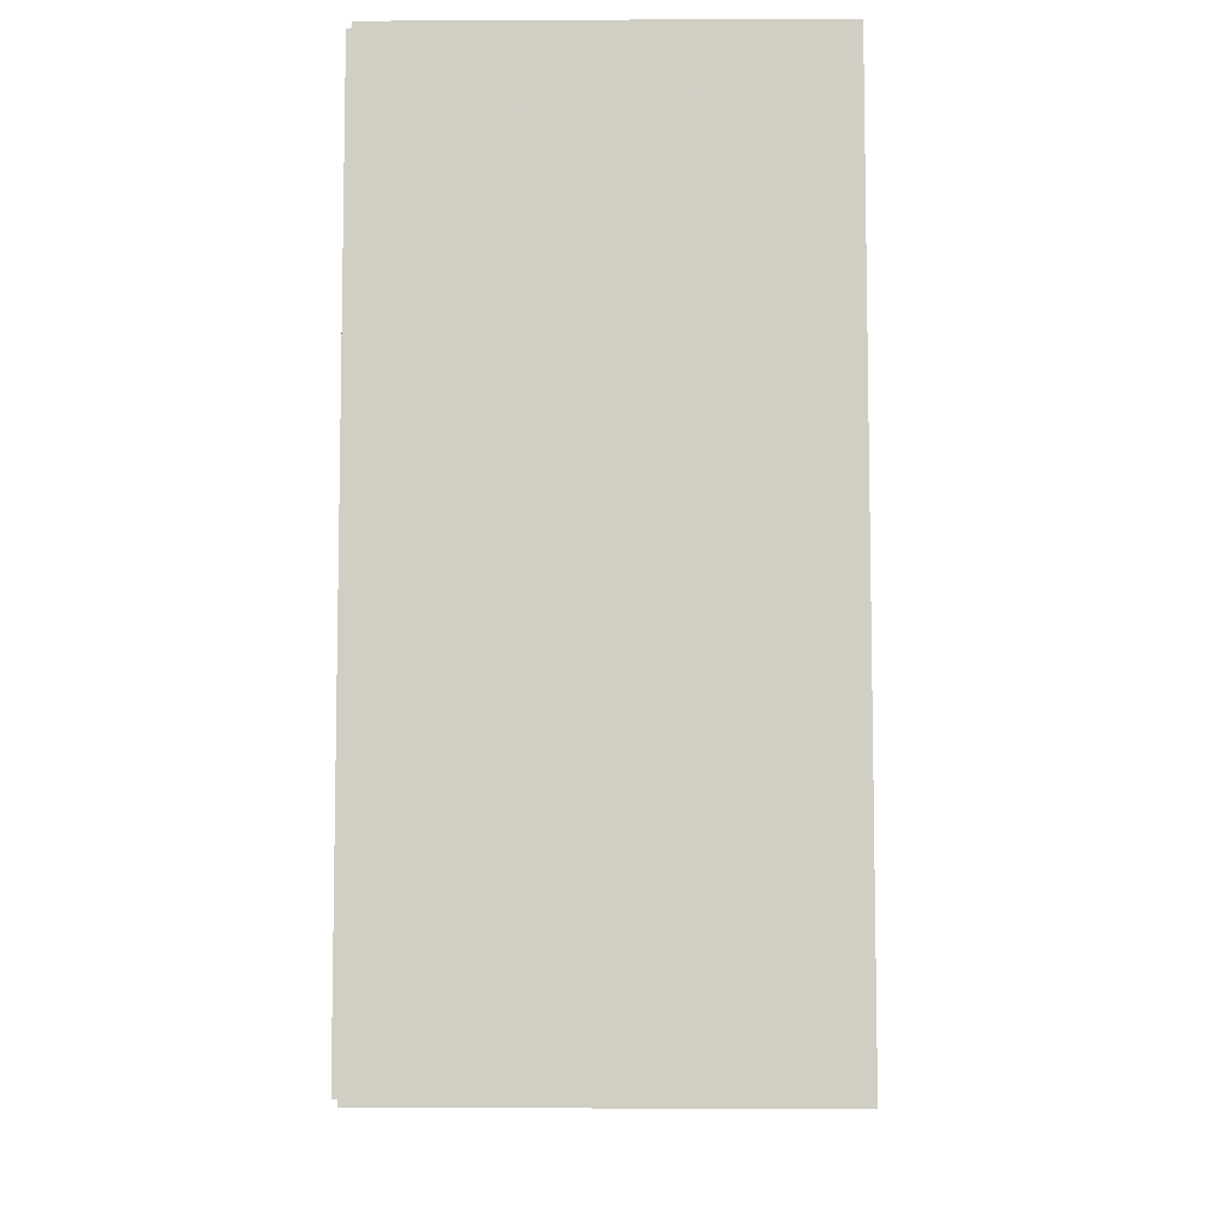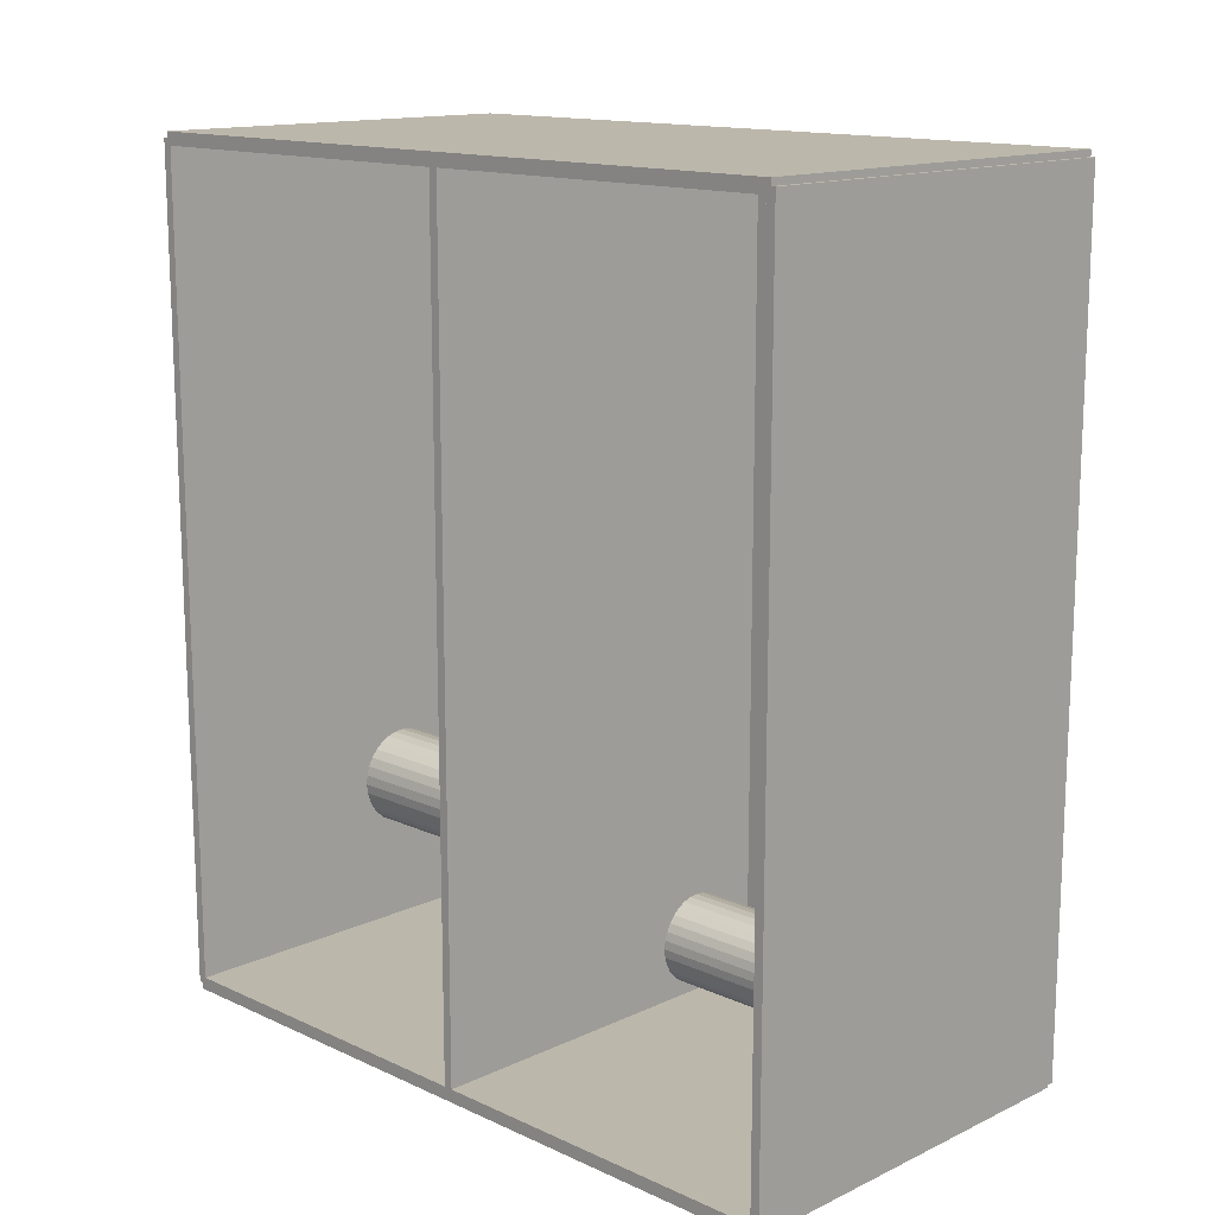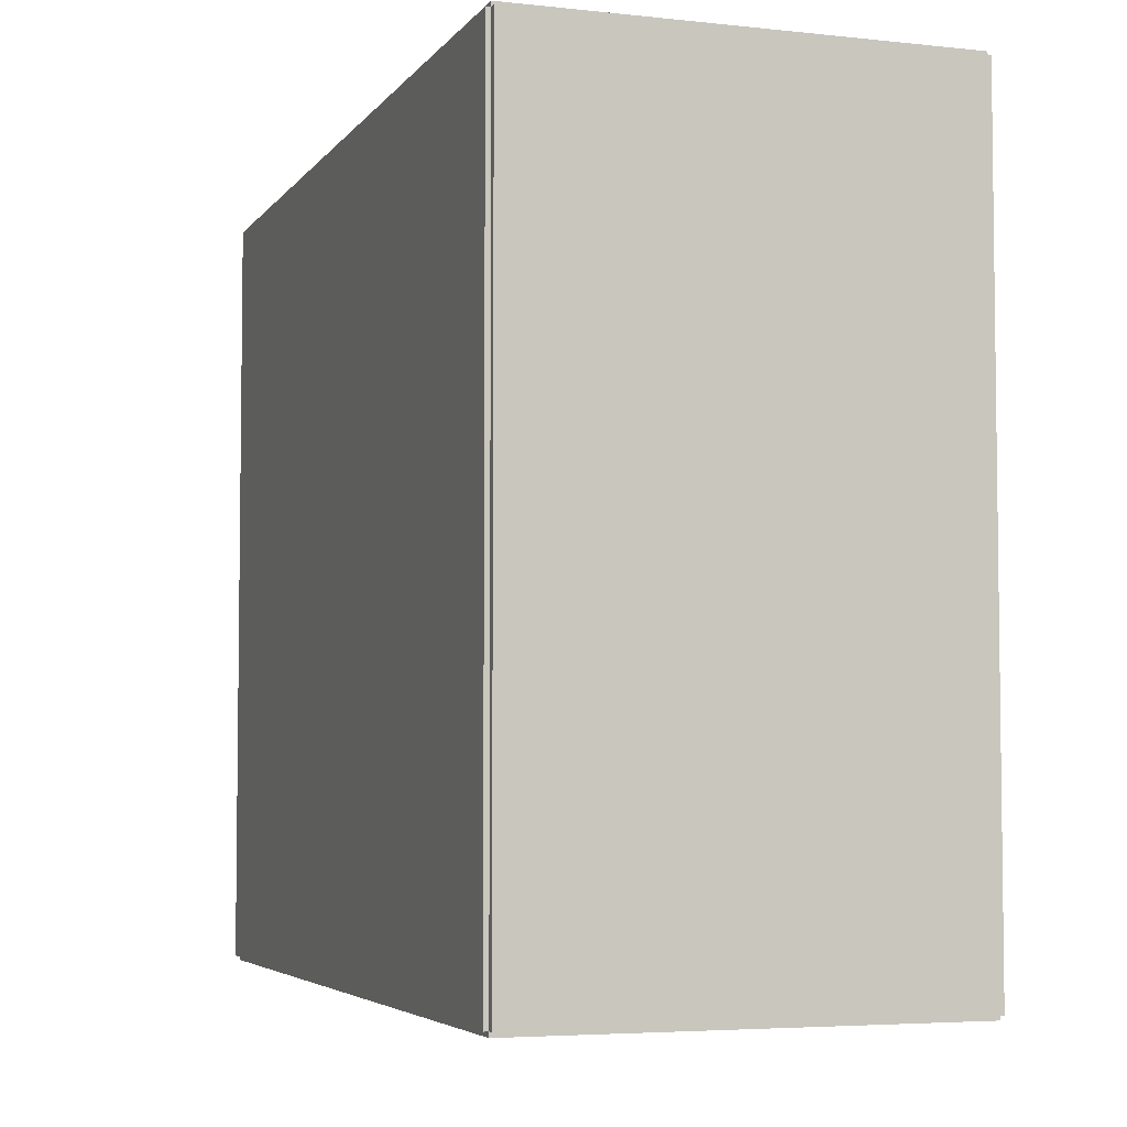
<metadata>
{"format":"obj","ext":"obj","renderer":"f3d","projection":"perspective","resolution":1024,"background":"white","views":[{"elev":-7.4,"azim":0.8,"up":"+Y"},{"elev":14.3,"azim":134.7,"up":"+Y"},{"elev":-4.7,"azim":-19.1,"up":"+Z"}]}
</metadata>
<code>
v -0.1029 -0.2123 -0.002308
v -0.1029 -0.2123 0.002308
v -0.1029 0.2123 -0.002308
v -0.1029 0.2123 0.002308
v 0.1029 -0.2123 -0.002308
v 0.1029 -0.2123 0.002308
v 0.1029 0.2123 -0.002308
v 0.1029 0.2123 0.002308
v -0.1006 -0.2123 0
v -0.1052 -0.2123 0
v -0.1006 0.2123 0
v -0.1052 0.2123 0
v -0.1006 -0.2123 0.375
v -0.1052 -0.2123 0.375
v -0.1006 0.2123 0.375
v -0.1052 0.2123 0.375
v -0.1029 -0.2123 0.1852
v -0.1029 -0.2123 0.1898
v -0.1029 0.2123 0.1852
v -0.1029 0.2123 0.1898
v 0.1029 -0.2123 0.1852
v 0.1029 -0.2123 0.1898
v 0.1029 0.2123 0.1852
v 0.1029 0.2123 0.1898
v -0.1029 0.209 0.375
v -0.1029 0.2155 0.375
v -0.1029 0.209 0
v -0.1029 0.2155 0
v 0.1029 0.209 0.375
v 0.1029 0.2155 0.375
v 0.1029 0.209 0
v 0.1029 0.2155 0
v -0.1029 -0.209 0
v -0.1029 -0.2155 0
v -0.1029 -0.209 0.375
v -0.1029 -0.2155 0.375
v 0.1029 -0.209 0
v 0.1029 -0.2155 0
v 0.1029 -0.209 0.375
v 0.1029 -0.2155 0.375
v -0.1029 -0.2123 0.3727
v -0.1029 -0.2123 0.3773
v -0.1029 0.2123 0.3727
v -0.1029 0.2123 0.3773
v 0.1029 -0.2123 0.3727
v 0.1029 -0.2123 0.3773
v 0.1029 0.2123 0.3727
v 0.1029 0.2123 0.3773
v -0.0306 -0.008826 0.004616
v -0.001188 -0.008826 0.004616
v -0.001188 -0.008826 0.06267
v -0.0306 -0.008826 0.06267
v -0.001753 -0.003089 0.004616
v -0.001753 -0.003089 0.06267
v -0.003427 0.002428 0.004616
v -0.003427 0.002428 0.06267
v -0.006145 0.007513 0.004616
v -0.006145 0.007513 0.06267
v -0.009802 0.01197 0.004616
v -0.009802 0.01197 0.06267
v -0.01426 0.01563 0.004616
v -0.01426 0.01563 0.06267
v -0.01934 0.01834 0.004616
v -0.01934 0.01834 0.06267
v -0.02486 0.02002 0.004616
v -0.02486 0.02002 0.06267
v -0.0306 0.02058 0.004616
v -0.0306 0.02058 0.06267
v -0.03634 0.02002 0.004616
v -0.03634 0.02002 0.06267
v -0.04185 0.01834 0.004616
v -0.04185 0.01834 0.06267
v -0.04694 0.01563 0.004616
v -0.04694 0.01563 0.06267
v -0.05139 0.01197 0.004616
v -0.05139 0.01197 0.06267
v -0.05505 0.007513 0.004616
v -0.05505 0.007513 0.06267
v -0.05777 0.002428 0.004616
v -0.05777 0.002428 0.06267
v -0.05944 -0.003089 0.004616
v -0.05944 -0.003089 0.06267
v -0.06001 -0.008826 0.004616
v -0.06001 -0.008826 0.06267
v -0.05944 -0.01456 0.004616
v -0.05944 -0.01456 0.06267
v -0.05777 -0.02008 0.004616
v -0.05777 -0.02008 0.06267
v -0.05505 -0.02517 0.004616
v -0.05505 -0.02517 0.06267
v -0.05139 -0.02962 0.004616
v -0.05139 -0.02962 0.06267
v -0.04694 -0.03328 0.004616
v -0.04694 -0.03328 0.06267
v -0.04185 -0.036 0.004616
v -0.04185 -0.036 0.06267
v -0.03634 -0.03767 0.004616
v -0.03634 -0.03767 0.06267
v -0.0306 -0.03824 0.004616
v -0.0306 -0.03824 0.06267
v -0.02486 -0.03767 0.004616
v -0.02486 -0.03767 0.06267
v -0.01934 -0.036 0.004616
v -0.01934 -0.036 0.06267
v -0.01426 -0.03328 0.004616
v -0.01426 -0.03328 0.06267
v -0.009802 -0.02962 0.004616
v -0.009802 -0.02962 0.06267
v -0.006145 -0.02517 0.004616
v -0.006145 -0.02517 0.06267
v -0.003427 -0.02008 0.004616
v -0.003427 -0.02008 0.06267
v -0.001753 -0.01456 0.004616
v -0.001753 -0.01456 0.06267
v 0.03695 -0.1275 0.004616
v 0.05733 -0.1275 0.004616
v 0.05733 -0.1275 0.09438
v 0.03695 -0.1275 0.09438
v 0.05694 -0.1235 0.004616
v 0.05694 -0.1235 0.09438
v 0.05578 -0.1197 0.004616
v 0.05578 -0.1197 0.09438
v 0.05389 -0.1162 0.004616
v 0.05389 -0.1162 0.09438
v 0.05136 -0.1131 0.004616
v 0.05136 -0.1131 0.09438
v 0.04827 -0.1106 0.004616
v 0.04827 -0.1106 0.09438
v 0.04475 -0.1087 0.004616
v 0.04475 -0.1087 0.09438
v 0.04092 -0.1075 0.004616
v 0.04092 -0.1075 0.09438
v 0.03695 -0.1071 0.004616
v 0.03695 -0.1071 0.09438
v 0.03297 -0.1075 0.004616
v 0.03297 -0.1075 0.09438
v 0.02915 -0.1087 0.004616
v 0.02915 -0.1087 0.09438
v 0.02563 -0.1106 0.004616
v 0.02563 -0.1106 0.09438
v 0.02254 -0.1131 0.004616
v 0.02254 -0.1131 0.09438
v 0.02 -0.1162 0.004616
v 0.02 -0.1162 0.09438
v 0.01812 -0.1197 0.004616
v 0.01812 -0.1197 0.09438
v 0.01696 -0.1235 0.004616
v 0.01696 -0.1235 0.09438
v 0.01657 -0.1275 0.004616
v 0.01657 -0.1275 0.09438
v 0.01696 -0.1315 0.004616
v 0.01696 -0.1315 0.09438
v 0.01812 -0.1353 0.004616
v 0.01812 -0.1353 0.09438
v 0.02 -0.1388 0.004616
v 0.02 -0.1388 0.09438
v 0.02254 -0.1419 0.004616
v 0.02254 -0.1419 0.09438
v 0.02563 -0.1445 0.004616
v 0.02563 -0.1445 0.09438
v 0.02915 -0.1463 0.004616
v 0.02915 -0.1463 0.09438
v 0.03297 -0.1475 0.004616
v 0.03297 -0.1475 0.09438
v 0.03695 -0.1479 0.004616
v 0.03695 -0.1479 0.09438
v 0.04092 -0.1475 0.004616
v 0.04092 -0.1475 0.09438
v 0.04475 -0.1463 0.004616
v 0.04475 -0.1463 0.09438
v 0.04827 -0.1445 0.004616
v 0.04827 -0.1445 0.09438
v 0.05136 -0.1419 0.004616
v 0.05136 -0.1419 0.09438
v 0.05389 -0.1388 0.004616
v 0.05389 -0.1388 0.09438
v 0.05578 -0.1353 0.004616
v 0.05578 -0.1353 0.09438
v 0.05694 -0.1315 0.004616
v 0.05694 -0.1315 0.09438
v -0.0005492 -0.1156 0.1921
v 0.02378 -0.1156 0.1921
v 0.02378 -0.1156 0.2641
v -0.0005492 -0.1156 0.2641
v 0.02332 -0.1109 0.1921
v 0.02332 -0.1109 0.2641
v 0.02193 -0.1063 0.1921
v 0.02193 -0.1063 0.2641
v 0.01968 -0.1021 0.1921
v 0.01968 -0.1021 0.2641
v 0.01666 -0.0984 0.1921
v 0.01666 -0.0984 0.2641
v 0.01297 -0.09538 0.1921
v 0.01297 -0.09538 0.2641
v 0.008762 -0.09313 0.1921
v 0.008762 -0.09313 0.2641
v 0.004198 -0.09174 0.1921
v 0.004198 -0.09174 0.2641
v -0.0005492 -0.09128 0.1921
v -0.0005492 -0.09128 0.2641
v -0.005296 -0.09174 0.1921
v -0.005296 -0.09174 0.2641
v -0.009861 -0.09313 0.1921
v -0.009861 -0.09313 0.2641
v -0.01407 -0.09538 0.1921
v -0.01407 -0.09538 0.2641
v -0.01775 -0.0984 0.1921
v -0.01775 -0.0984 0.2641
v -0.02078 -0.1021 0.1921
v -0.02078 -0.1021 0.2641
v -0.02303 -0.1063 0.1921
v -0.02303 -0.1063 0.2641
v -0.02441 -0.1109 0.1921
v -0.02441 -0.1109 0.2641
v -0.02488 -0.1156 0.1921
v -0.02488 -0.1156 0.2641
v -0.02441 -0.1204 0.1921
v -0.02441 -0.1204 0.2641
v -0.02303 -0.1249 0.1921
v -0.02303 -0.1249 0.2641
v -0.02078 -0.1291 0.1921
v -0.02078 -0.1291 0.2641
v -0.01775 -0.1328 0.1921
v -0.01775 -0.1328 0.2641
v -0.01407 -0.1358 0.1921
v -0.01407 -0.1358 0.2641
v -0.009861 -0.1381 0.1921
v -0.009861 -0.1381 0.2641
v -0.005296 -0.1395 0.1921
v -0.005296 -0.1395 0.2641
v -0.0005492 -0.1399 0.1921
v -0.0005492 -0.1399 0.2641
v 0.004198 -0.1395 0.1921
v 0.004198 -0.1395 0.2641
v 0.008762 -0.1381 0.1921
v 0.008762 -0.1381 0.2641
v 0.01297 -0.1358 0.1921
v 0.01297 -0.1358 0.2641
v 0.01666 -0.1328 0.1921
v 0.01666 -0.1328 0.2641
v 0.01968 -0.1291 0.1921
v 0.01968 -0.1291 0.2641
v 0.02193 -0.1249 0.1921
v 0.02193 -0.1249 0.2641
v 0.02332 -0.1204 0.1921
v 0.02332 -0.1204 0.2641
v -0.0005492 -0.1156 0.2641
v 0.02378 -0.1156 0.2641
v 0.02378 -0.1156 0.3361
v -0.0005492 -0.1156 0.3361
v 0.02332 -0.1109 0.2641
v 0.02332 -0.1109 0.3361
v 0.02193 -0.1063 0.2641
v 0.02193 -0.1063 0.3361
v 0.01968 -0.1021 0.2641
v 0.01968 -0.1021 0.3361
v 0.01666 -0.0984 0.2641
v 0.01666 -0.0984 0.3361
v 0.01297 -0.09538 0.2641
v 0.01297 -0.09538 0.3361
v 0.008762 -0.09313 0.2641
v 0.008762 -0.09313 0.3361
v 0.004198 -0.09174 0.2641
v 0.004198 -0.09174 0.3361
v -0.0005492 -0.09128 0.2641
v -0.0005492 -0.09128 0.3361
v -0.005296 -0.09174 0.2641
v -0.005296 -0.09174 0.3361
v -0.009861 -0.09313 0.2641
v -0.009861 -0.09313 0.3361
v -0.01407 -0.09538 0.2641
v -0.01407 -0.09538 0.3361
v -0.01775 -0.0984 0.2641
v -0.01775 -0.0984 0.3361
v -0.02078 -0.1021 0.2641
v -0.02078 -0.1021 0.3361
v -0.02303 -0.1063 0.2641
v -0.02303 -0.1063 0.3361
v -0.02441 -0.1109 0.2641
v -0.02441 -0.1109 0.3361
v -0.02488 -0.1156 0.2641
v -0.02488 -0.1156 0.3361
v -0.02441 -0.1204 0.2641
v -0.02441 -0.1204 0.3361
v -0.02303 -0.1249 0.2641
v -0.02303 -0.1249 0.3361
v -0.02078 -0.1291 0.2641
v -0.02078 -0.1291 0.3361
v -0.01775 -0.1328 0.2641
v -0.01775 -0.1328 0.3361
v -0.01407 -0.1358 0.2641
v -0.01407 -0.1358 0.3361
v -0.009861 -0.1381 0.2641
v -0.009861 -0.1381 0.3361
v -0.005296 -0.1395 0.2641
v -0.005296 -0.1395 0.3361
v -0.0005492 -0.1399 0.2641
v -0.0005492 -0.1399 0.3361
v 0.004198 -0.1395 0.2641
v 0.004198 -0.1395 0.3361
v 0.008762 -0.1381 0.2641
v 0.008762 -0.1381 0.3361
v 0.01297 -0.1358 0.2641
v 0.01297 -0.1358 0.3361
v 0.01666 -0.1328 0.2641
v 0.01666 -0.1328 0.3361
v 0.01968 -0.1291 0.2641
v 0.01968 -0.1291 0.3361
v 0.02193 -0.1249 0.2641
v 0.02193 -0.1249 0.3361
v 0.02332 -0.1204 0.2641
v 0.02332 -0.1204 0.3361
f 2 4 1
f 5 2 1
f 1 4 3
f 3 5 1
f 2 8 4
f 6 2 5
f 6 8 2
f 4 8 3
f 7 5 3
f 3 8 7
f 7 6 5
f 8 6 7
f 10 12 9
f 13 10 9
f 9 12 11
f 11 13 9
f 10 16 12
f 14 10 13
f 14 16 10
f 12 16 11
f 15 13 11
f 11 16 15
f 15 14 13
f 16 14 15
f 18 20 17
f 21 18 17
f 17 20 19
f 19 21 17
f 18 24 20
f 22 18 21
f 22 24 18
f 20 24 19
f 23 21 19
f 19 24 23
f 23 22 21
f 24 22 23
f 26 28 25
f 29 26 25
f 25 28 27
f 27 29 25
f 26 32 28
f 30 26 29
f 30 32 26
f 28 32 27
f 31 29 27
f 27 32 31
f 31 30 29
f 32 30 31
f 34 36 33
f 37 34 33
f 33 36 35
f 35 37 33
f 34 40 36
f 38 34 37
f 38 40 34
f 36 40 35
f 39 37 35
f 35 40 39
f 39 38 37
f 40 38 39
f 42 44 41
f 45 42 41
f 41 44 43
f 43 45 41
f 42 48 44
f 46 42 45
f 46 48 42
f 44 48 43
f 47 45 43
f 43 48 47
f 47 46 45
f 48 46 47
f 50 49 53
f 50 53 51
f 51 53 54
f 51 54 52
f 53 49 55
f 53 55 54
f 54 55 56
f 54 56 52
f 55 49 57
f 55 57 56
f 56 57 58
f 56 58 52
f 57 49 59
f 57 59 58
f 58 59 60
f 58 60 52
f 59 49 61
f 59 61 60
f 60 61 62
f 60 62 52
f 61 49 63
f 61 63 62
f 62 63 64
f 62 64 52
f 63 49 65
f 63 65 64
f 64 65 66
f 64 66 52
f 65 49 67
f 65 67 66
f 66 67 68
f 66 68 52
f 67 49 69
f 67 69 68
f 68 69 70
f 68 70 52
f 69 49 71
f 69 71 70
f 70 71 72
f 70 72 52
f 71 49 73
f 71 73 72
f 72 73 74
f 72 74 52
f 73 49 75
f 73 75 74
f 74 75 76
f 74 76 52
f 75 49 77
f 75 77 76
f 76 77 78
f 76 78 52
f 77 49 79
f 77 79 78
f 78 79 80
f 78 80 52
f 79 49 81
f 79 81 80
f 80 81 82
f 80 82 52
f 81 49 83
f 81 83 82
f 82 83 84
f 82 84 52
f 83 49 85
f 83 85 84
f 84 85 86
f 84 86 52
f 85 49 87
f 85 87 86
f 86 87 88
f 86 88 52
f 87 49 89
f 87 89 88
f 88 89 90
f 88 90 52
f 89 49 91
f 89 91 90
f 90 91 92
f 90 92 52
f 91 49 93
f 91 93 92
f 92 93 94
f 92 94 52
f 93 49 95
f 93 95 94
f 94 95 96
f 94 96 52
f 95 49 97
f 95 97 96
f 96 97 98
f 96 98 52
f 97 49 99
f 97 99 98
f 98 99 100
f 98 100 52
f 99 49 101
f 99 101 100
f 100 101 102
f 100 102 52
f 101 49 103
f 101 103 102
f 102 103 104
f 102 104 52
f 103 49 105
f 103 105 104
f 104 105 106
f 104 106 52
f 105 49 107
f 105 107 106
f 106 107 108
f 106 108 52
f 107 49 109
f 107 109 108
f 108 109 110
f 108 110 52
f 109 49 111
f 109 111 110
f 110 111 112
f 110 112 52
f 111 49 113
f 111 113 112
f 112 113 114
f 112 114 52
f 113 49 50
f 113 50 114
f 114 50 51
f 114 51 52
f 116 115 119
f 116 119 117
f 117 119 120
f 117 120 118
f 119 115 121
f 119 121 120
f 120 121 122
f 120 122 118
f 121 115 123
f 121 123 122
f 122 123 124
f 122 124 118
f 123 115 125
f 123 125 124
f 124 125 126
f 124 126 118
f 125 115 127
f 125 127 126
f 126 127 128
f 126 128 118
f 127 115 129
f 127 129 128
f 128 129 130
f 128 130 118
f 129 115 131
f 129 131 130
f 130 131 132
f 130 132 118
f 131 115 133
f 131 133 132
f 132 133 134
f 132 134 118
f 133 115 135
f 133 135 134
f 134 135 136
f 134 136 118
f 135 115 137
f 135 137 136
f 136 137 138
f 136 138 118
f 137 115 139
f 137 139 138
f 138 139 140
f 138 140 118
f 139 115 141
f 139 141 140
f 140 141 142
f 140 142 118
f 141 115 143
f 141 143 142
f 142 143 144
f 142 144 118
f 143 115 145
f 143 145 144
f 144 145 146
f 144 146 118
f 145 115 147
f 145 147 146
f 146 147 148
f 146 148 118
f 147 115 149
f 147 149 148
f 148 149 150
f 148 150 118
f 149 115 151
f 149 151 150
f 150 151 152
f 150 152 118
f 151 115 153
f 151 153 152
f 152 153 154
f 152 154 118
f 153 115 155
f 153 155 154
f 154 155 156
f 154 156 118
f 155 115 157
f 155 157 156
f 156 157 158
f 156 158 118
f 157 115 159
f 157 159 158
f 158 159 160
f 158 160 118
f 159 115 161
f 159 161 160
f 160 161 162
f 160 162 118
f 161 115 163
f 161 163 162
f 162 163 164
f 162 164 118
f 163 115 165
f 163 165 164
f 164 165 166
f 164 166 118
f 165 115 167
f 165 167 166
f 166 167 168
f 166 168 118
f 167 115 169
f 167 169 168
f 168 169 170
f 168 170 118
f 169 115 171
f 169 171 170
f 170 171 172
f 170 172 118
f 171 115 173
f 171 173 172
f 172 173 174
f 172 174 118
f 173 115 175
f 173 175 174
f 174 175 176
f 174 176 118
f 175 115 177
f 175 177 176
f 176 177 178
f 176 178 118
f 177 115 179
f 177 179 178
f 178 179 180
f 178 180 118
f 179 115 116
f 179 116 180
f 180 116 117
f 180 117 118
f 182 181 185
f 182 185 183
f 183 185 186
f 183 186 184
f 185 181 187
f 185 187 186
f 186 187 188
f 186 188 184
f 187 181 189
f 187 189 188
f 188 189 190
f 188 190 184
f 189 181 191
f 189 191 190
f 190 191 192
f 190 192 184
f 191 181 193
f 191 193 192
f 192 193 194
f 192 194 184
f 193 181 195
f 193 195 194
f 194 195 196
f 194 196 184
f 195 181 197
f 195 197 196
f 196 197 198
f 196 198 184
f 197 181 199
f 197 199 198
f 198 199 200
f 198 200 184
f 199 181 201
f 199 201 200
f 200 201 202
f 200 202 184
f 201 181 203
f 201 203 202
f 202 203 204
f 202 204 184
f 203 181 205
f 203 205 204
f 204 205 206
f 204 206 184
f 205 181 207
f 205 207 206
f 206 207 208
f 206 208 184
f 207 181 209
f 207 209 208
f 208 209 210
f 208 210 184
f 209 181 211
f 209 211 210
f 210 211 212
f 210 212 184
f 211 181 213
f 211 213 212
f 212 213 214
f 212 214 184
f 213 181 215
f 213 215 214
f 214 215 216
f 214 216 184
f 215 181 217
f 215 217 216
f 216 217 218
f 216 218 184
f 217 181 219
f 217 219 218
f 218 219 220
f 218 220 184
f 219 181 221
f 219 221 220
f 220 221 222
f 220 222 184
f 221 181 223
f 221 223 222
f 222 223 224
f 222 224 184
f 223 181 225
f 223 225 224
f 224 225 226
f 224 226 184
f 225 181 227
f 225 227 226
f 226 227 228
f 226 228 184
f 227 181 229
f 227 229 228
f 228 229 230
f 228 230 184
f 229 181 231
f 229 231 230
f 230 231 232
f 230 232 184
f 231 181 233
f 231 233 232
f 232 233 234
f 232 234 184
f 233 181 235
f 233 235 234
f 234 235 236
f 234 236 184
f 235 181 237
f 235 237 236
f 236 237 238
f 236 238 184
f 237 181 239
f 237 239 238
f 238 239 240
f 238 240 184
f 239 181 241
f 239 241 240
f 240 241 242
f 240 242 184
f 241 181 243
f 241 243 242
f 242 243 244
f 242 244 184
f 243 181 245
f 243 245 244
f 244 245 246
f 244 246 184
f 245 181 182
f 245 182 246
f 246 182 183
f 246 183 184
f 248 247 251
f 248 251 249
f 249 251 252
f 249 252 250
f 251 247 253
f 251 253 252
f 252 253 254
f 252 254 250
f 253 247 255
f 253 255 254
f 254 255 256
f 254 256 250
f 255 247 257
f 255 257 256
f 256 257 258
f 256 258 250
f 257 247 259
f 257 259 258
f 258 259 260
f 258 260 250
f 259 247 261
f 259 261 260
f 260 261 262
f 260 262 250
f 261 247 263
f 261 263 262
f 262 263 264
f 262 264 250
f 263 247 265
f 263 265 264
f 264 265 266
f 264 266 250
f 265 247 267
f 265 267 266
f 266 267 268
f 266 268 250
f 267 247 269
f 267 269 268
f 268 269 270
f 268 270 250
f 269 247 271
f 269 271 270
f 270 271 272
f 270 272 250
f 271 247 273
f 271 273 272
f 272 273 274
f 272 274 250
f 273 247 275
f 273 275 274
f 274 275 276
f 274 276 250
f 275 247 277
f 275 277 276
f 276 277 278
f 276 278 250
f 277 247 279
f 277 279 278
f 278 279 280
f 278 280 250
f 279 247 281
f 279 281 280
f 280 281 282
f 280 282 250
f 281 247 283
f 281 283 282
f 282 283 284
f 282 284 250
f 283 247 285
f 283 285 284
f 284 285 286
f 284 286 250
f 285 247 287
f 285 287 286
f 286 287 288
f 286 288 250
f 287 247 289
f 287 289 288
f 288 289 290
f 288 290 250
f 289 247 291
f 289 291 290
f 290 291 292
f 290 292 250
f 291 247 293
f 291 293 292
f 292 293 294
f 292 294 250
f 293 247 295
f 293 295 294
f 294 295 296
f 294 296 250
f 295 247 297
f 295 297 296
f 296 297 298
f 296 298 250
f 297 247 299
f 297 299 298
f 298 299 300
f 298 300 250
f 299 247 301
f 299 301 300
f 300 301 302
f 300 302 250
f 301 247 303
f 301 303 302
f 302 303 304
f 302 304 250
f 303 247 305
f 303 305 304
f 304 305 306
f 304 306 250
f 305 247 307
f 305 307 306
f 306 307 308
f 306 308 250
f 307 247 309
f 307 309 308
f 308 309 310
f 308 310 250
f 309 247 311
f 309 311 310
f 310 311 312
f 310 312 250
f 311 247 248
f 311 248 312
f 312 248 249
f 312 249 250

</code>
